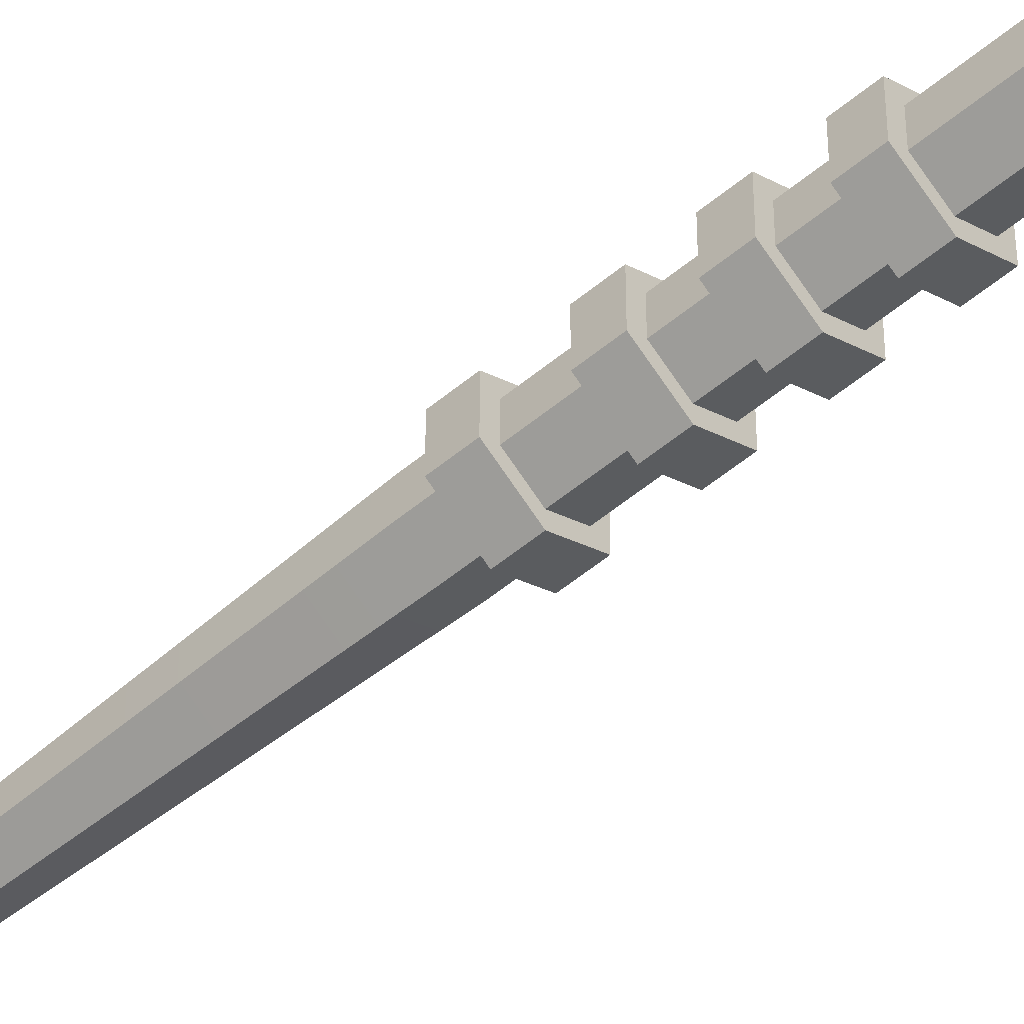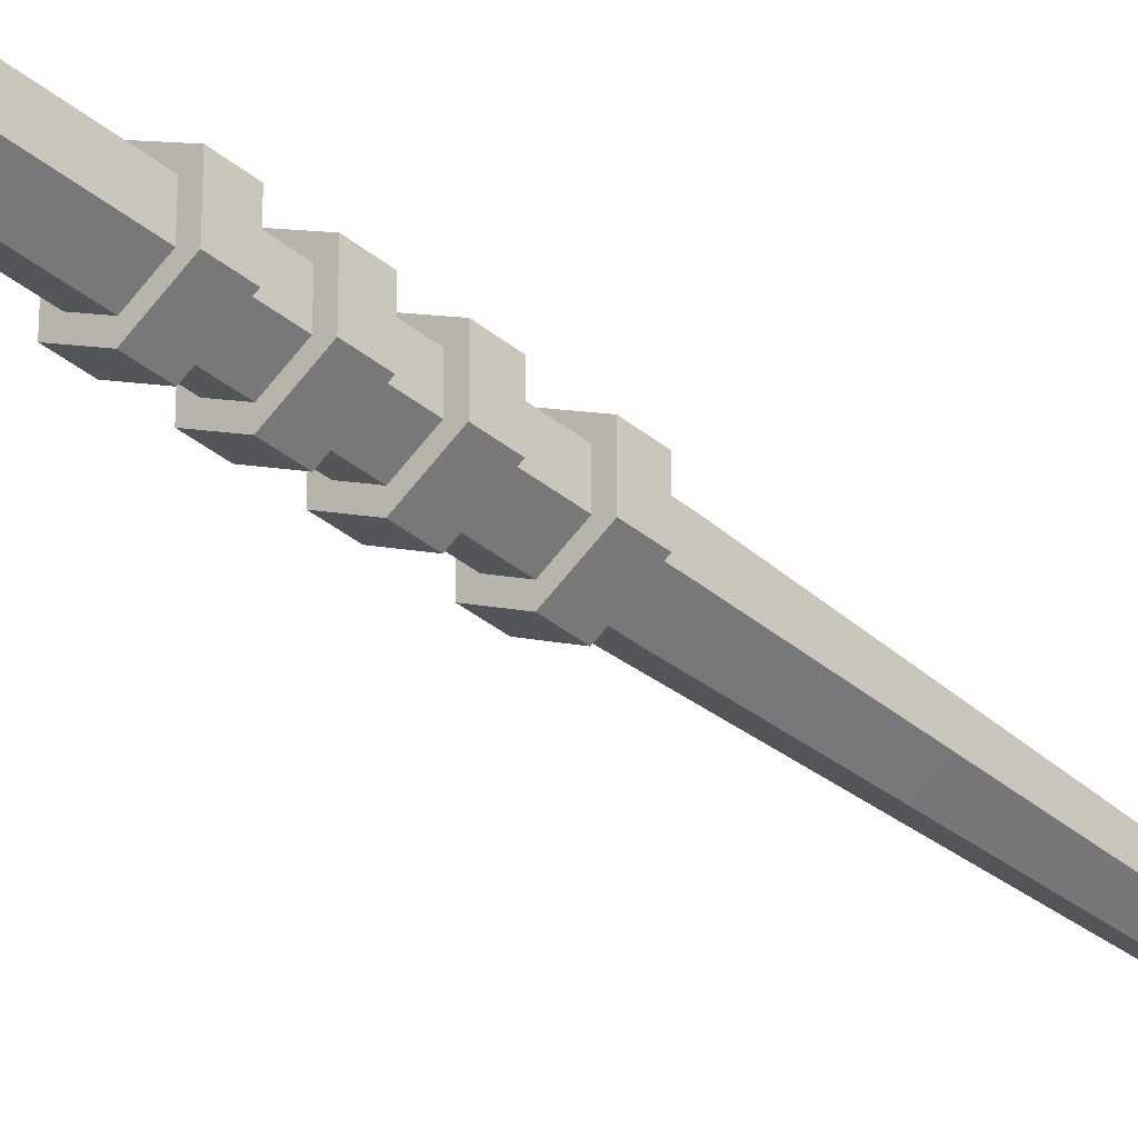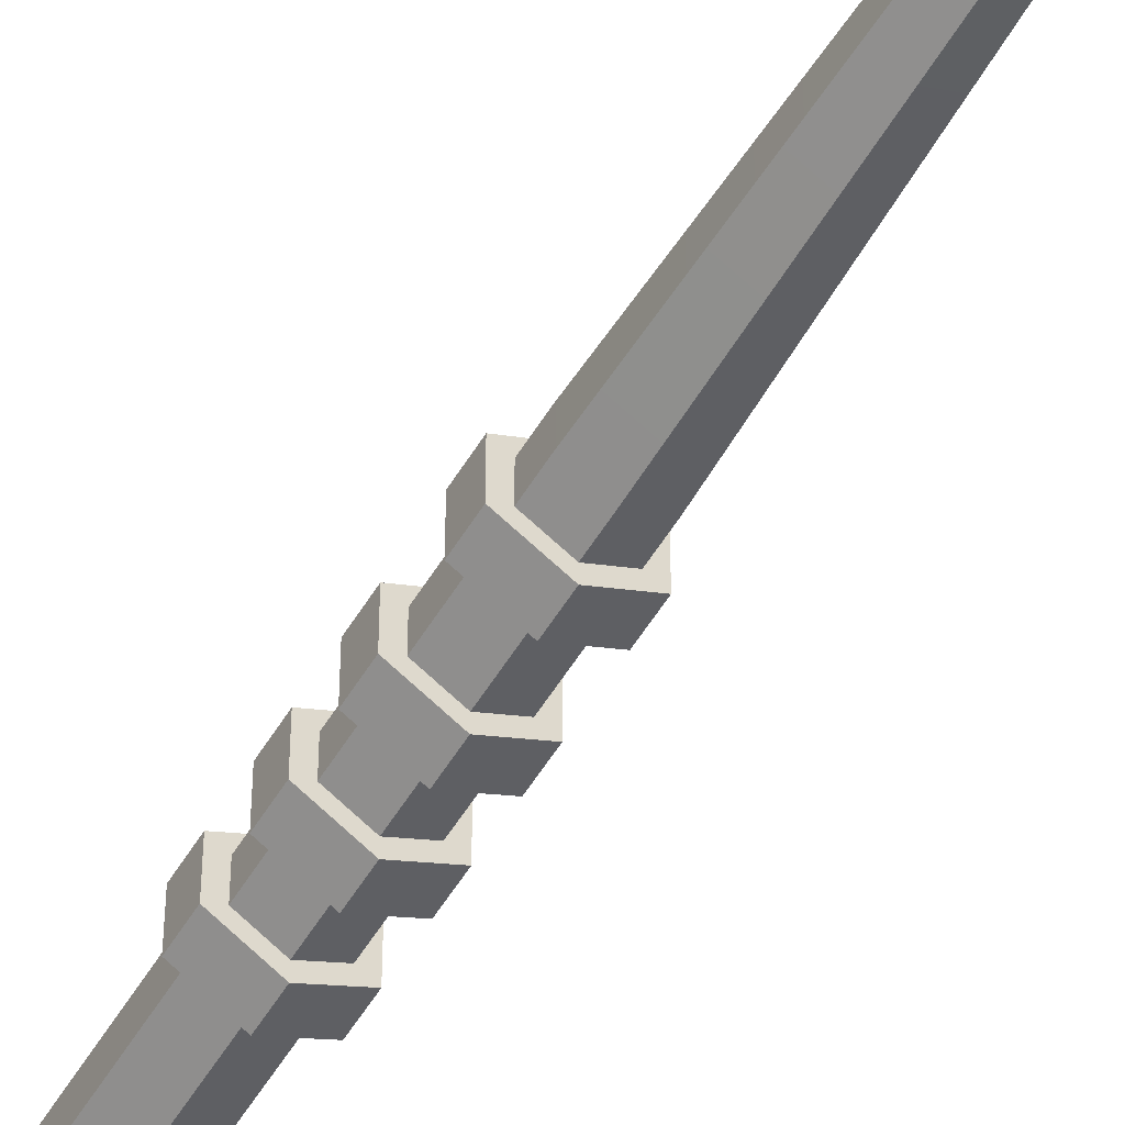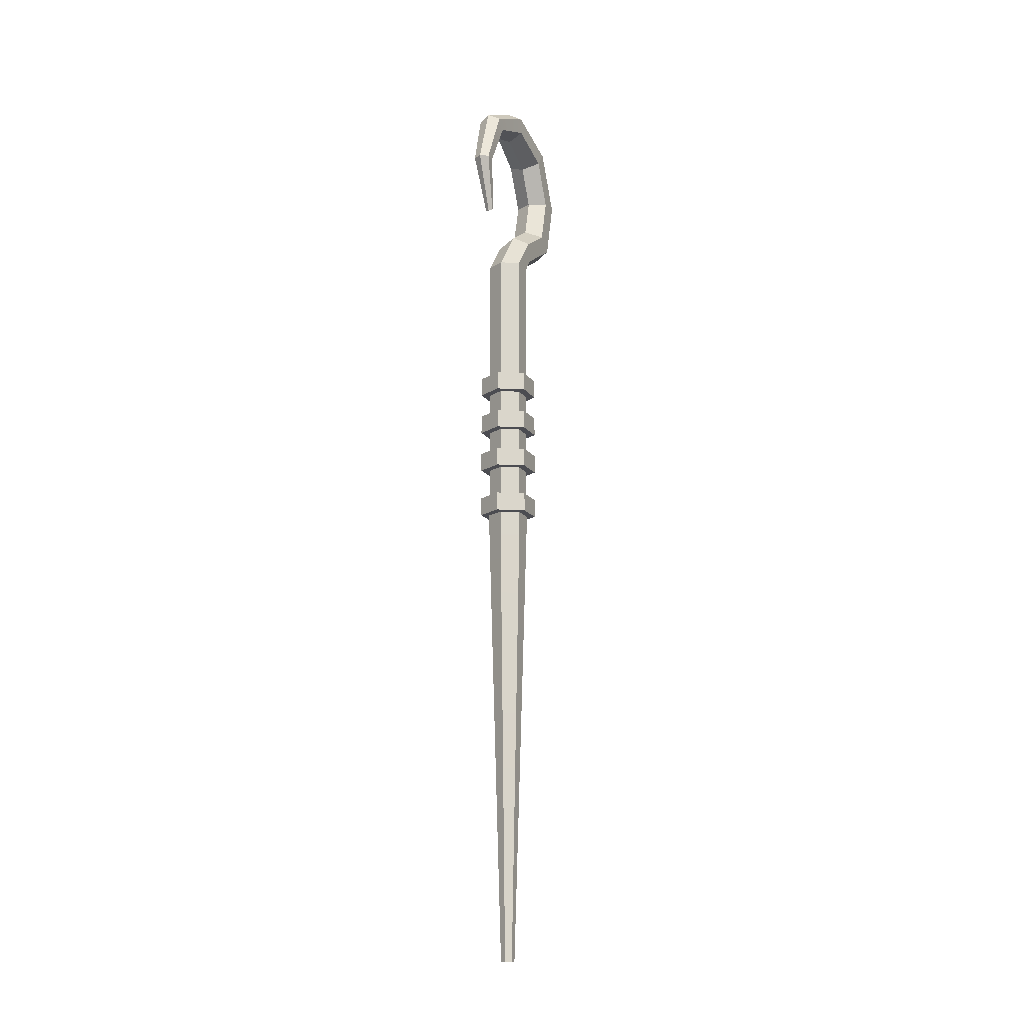
<metadata>
{"format":"obj","ext":"obj","renderer":"f3d","projection":"perspective","resolution":1024,"background":"white","views":[{"elev":-53.3,"azim":-48.2,"up":"+Y"},{"elev":-35.3,"azim":42.3,"up":"+Y"},{"elev":-55.1,"azim":149.3,"up":"+Y"},{"elev":-15.3,"azim":-157.2,"up":"+Z"}]}
</metadata>
<code>
g Lightning Wand
v -1.07e-09 0.071 0.98
v 0.06149 0.0355 0.98
v 0.06149 -0.06309 1.102
v -1.07e-09 -0.05669 1.137
v 0.06149 0.0355 0.98
v 0.06149 -0.07589 1.032
v 0.06149 -0.06309 1.102
v 0.06149 -0.0355 0.98
v 0.06149 0.0355 -0.09486
v 0.06149 0.0355 0.98
v 0.06149 -0.0355 -0.09486
v 0.02078 0.012 -1.673
v 0.02078 -0.012 -1.673
v 0.06149 -0.0355 0.98
v -1.07e-09 -0.071 0.98
v -1.07e-09 -0.08229 0.9971
v 0.06149 -0.07589 1.032
v -1.07e-09 -0.071 0.98
v -0.06149 -0.0355 0.98
v -0.06149 -0.07589 1.032
v -1.07e-09 -0.08229 0.9971
v -1.07e-09 -0.05669 1.137
v 2.721e-07 -0.1793 1.213
v -0.06148 -0.2078 1.192
v -0.06149 -0.06309 1.102
v -0.06149 -0.0355 0.98
v -0.06149 0.0355 0.98
v -0.06149 -0.06309 1.102
v -0.06149 -0.07589 1.032
v -0.06149 -0.0355 -0.09486
v -0.06149 0.0355 0.98
v -0.06149 0.0355 -0.09486
v -0.02078 -0.012 -1.673
v -0.02078 0.012 -1.673
v -0.06149 0.0355 0.98
v -1.07e-09 0.071 0.98
v -1.07e-09 -0.05669 1.137
v -0.06149 -0.06309 1.102
v -3.617e-10 -0.02399 -1.673
v 0.02078 -0.012 -1.673
v 0.02078 0.012 -1.673
v -3.617e-10 0.02399 -1.673
v -0.02078 -0.012 -1.673
v -0.02078 0.012 -1.673
v -1.525e-09 0.1029 -0.03315
v 0.08913 0.05146 -0.03315
v 0.08913 0.05146 0.03315
v -1.525e-09 0.1029 0.03315
v 0.08913 0.05146 -0.03315
v 0.08913 -0.05146 -0.03315
v 0.08913 -0.05146 0.03315
v 0.08913 0.05146 0.03315
v 0.08913 -0.05146 -0.03315
v -1.525e-09 -0.1029 -0.03315
v -1.525e-09 -0.1029 0.03315
v 0.08913 -0.05146 0.03315
v -1.525e-09 -0.1029 -0.03315
v -0.08913 -0.05146 -0.03315
v -0.08913 -0.05146 0.03315
v -1.525e-09 -0.1029 0.03315
v -1.525e-09 0.1029 0.03315
v 0.08913 0.05146 0.03315
v 0.08913 -0.05146 0.03315
v -1.525e-09 -0.1029 0.03315
v -0.08913 0.05146 0.03315
v -0.08913 -0.05146 0.03315
v -0.08913 -0.05146 -0.03315
v -0.08913 0.05146 -0.03315
v -0.08913 0.05146 0.03315
v -0.08913 -0.05146 0.03315
v -0.08913 0.05146 -0.03315
v -1.525e-09 0.1029 -0.03315
v -1.525e-09 0.1029 0.03315
v -0.08913 0.05146 0.03315
v -1.525e-09 -0.1029 -0.03315
v 0.08913 -0.05146 -0.03315
v 0.08913 0.05146 -0.03315
v -1.525e-09 0.1029 -0.03315
v -0.08913 -0.05146 -0.03315
v -0.08913 0.05146 -0.03315
v -1.525e-09 0.1029 0.1431
v 0.08913 0.05146 0.1431
v 0.08913 0.05146 0.2094
v -1.525e-09 0.1029 0.2094
v 0.08913 0.05146 0.1431
v 0.08913 -0.05146 0.1431
v 0.08913 -0.05146 0.2094
v 0.08913 0.05146 0.2094
v 0.08913 -0.05146 0.1431
v -1.525e-09 -0.1029 0.1431
v -1.525e-09 -0.1029 0.2094
v 0.08913 -0.05146 0.2094
v -1.525e-09 -0.1029 0.1431
v -0.08913 -0.05146 0.1431
v -0.08913 -0.05146 0.2094
v -1.525e-09 -0.1029 0.2094
v -1.525e-09 0.1029 0.2094
v 0.08913 0.05146 0.2094
v 0.08913 -0.05146 0.2094
v -1.525e-09 -0.1029 0.2094
v -0.08913 0.05146 0.2094
v -0.08913 -0.05146 0.2094
v -0.08913 -0.05146 0.1431
v -0.08913 0.05146 0.1431
v -0.08913 0.05146 0.2094
v -0.08913 -0.05146 0.2094
v -0.08913 0.05146 0.1431
v -1.525e-09 0.1029 0.1431
v -1.525e-09 0.1029 0.2094
v -0.08913 0.05146 0.2094
v -1.525e-09 -0.1029 0.1431
v 0.08913 -0.05146 0.1431
v 0.08913 0.05146 0.1431
v -1.525e-09 0.1029 0.1431
v -0.08913 -0.05146 0.1431
v -0.08913 0.05146 0.1431
v -1.525e-09 0.1029 0.2941
v 0.08913 0.05146 0.2941
v 0.08913 0.05146 0.3604
v -1.525e-09 0.1029 0.3604
v 0.08913 0.05146 0.2941
v 0.08913 -0.05146 0.2941
v 0.08913 -0.05146 0.3604
v 0.08913 0.05146 0.3604
v 0.08913 -0.05146 0.2941
v -1.525e-09 -0.1029 0.2941
v -1.525e-09 -0.1029 0.3604
v 0.08913 -0.05146 0.3604
v -1.525e-09 -0.1029 0.2941
v -0.08913 -0.05146 0.2941
v -0.08913 -0.05146 0.3604
v -1.525e-09 -0.1029 0.3604
v -1.525e-09 0.1029 0.3604
v 0.08913 0.05146 0.3604
v 0.08913 -0.05146 0.3604
v -1.525e-09 -0.1029 0.3604
v -0.08913 0.05146 0.3604
v -0.08913 -0.05146 0.3604
v -0.08913 -0.05146 0.2941
v -0.08913 0.05146 0.2941
v -0.08913 0.05146 0.3604
v -0.08913 -0.05146 0.3604
v -0.08913 0.05146 0.2941
v -1.525e-09 0.1029 0.2941
v -1.525e-09 0.1029 0.3604
v -0.08913 0.05146 0.3604
v -1.525e-09 -0.1029 0.2941
v 0.08913 -0.05146 0.2941
v 0.08913 0.05146 0.2941
v -1.525e-09 0.1029 0.2941
v -0.08913 -0.05146 0.2941
v -0.08913 0.05146 0.2941
v -1.525e-09 0.1029 0.4468
v 0.08913 0.05146 0.4468
v 0.08913 0.05146 0.5131
v -1.525e-09 0.1029 0.5131
v 0.08913 0.05146 0.4468
v 0.08913 -0.05146 0.4468
v 0.08913 -0.05146 0.5131
v 0.08913 0.05146 0.5131
v 0.08913 -0.05146 0.4468
v -1.525e-09 -0.1029 0.4468
v -1.525e-09 -0.1029 0.5131
v 0.08913 -0.05146 0.5131
v -1.525e-09 -0.1029 0.4468
v -0.08913 -0.05146 0.4468
v -0.08913 -0.05146 0.5131
v -1.525e-09 -0.1029 0.5131
v -1.525e-09 0.1029 0.5131
v 0.08913 0.05146 0.5131
v 0.08913 -0.05146 0.5131
v -1.525e-09 -0.1029 0.5131
v -0.08913 0.05146 0.5131
v -0.08913 -0.05146 0.5131
v -0.08913 -0.05146 0.4468
v -0.08913 0.05146 0.4468
v -0.08913 0.05146 0.5131
v -0.08913 -0.05146 0.5131
v -0.08913 0.05146 0.4468
v -1.525e-09 0.1029 0.4468
v -1.525e-09 0.1029 0.5131
v -0.08913 0.05146 0.5131
v -1.525e-09 -0.1029 0.4468
v 0.08913 -0.05146 0.4468
v 0.08913 0.05146 0.4468
v -1.525e-09 0.1029 0.4468
v -0.08913 -0.05146 0.4468
v -0.08913 0.05146 0.4468
v -0.06149 -0.07589 1.032
v -0.06148 -0.2647 1.149
v 2.721e-07 -0.2931 1.128
v -1.07e-09 -0.08229 0.9971
v 0.06149 -0.07589 1.032
v 0.06149 -0.2078 1.192
v 0.06149 -0.06309 1.102
v 0.06149 -0.2647 1.149
v 0.06149 -0.2528 1.356
v 0.06149 -0.3234 1.363
v 0.06149 -0.1741 1.507
v 0.06149 -0.2207 1.56
v -0.06149 -0.06309 1.102
v -0.06148 -0.2647 1.149
v -0.06149 -0.07589 1.032
v -0.06148 -0.2078 1.192
v -0.06148 -0.3234 1.363
v -0.06148 -0.2528 1.356
v -0.06148 -0.2207 1.56
v -0.06148 -0.1741 1.507
v 0.06149 -0.06309 1.102
v 0.06149 -0.2078 1.192
v 2.721e-07 -0.1793 1.213
v -1.07e-09 -0.05669 1.137
v -1.07e-09 -0.08229 0.9971
v 2.721e-07 -0.2931 1.128
v 0.06149 -0.2647 1.149
v 0.06149 -0.07589 1.032
v -0.06148 -0.3234 1.363
v -0.06148 -0.2207 1.56
v 8.186e-07 -0.244 1.587
v 5.454e-07 -0.3587 1.367
v 2.721e-07 -0.2931 1.128
v 5.454e-07 -0.3587 1.367
v 0.06149 -0.3234 1.363
v 0.06149 -0.2647 1.149
v 0.06149 -0.2078 1.192
v 0.06149 -0.2528 1.356
v 5.454e-07 -0.2175 1.352
v 2.721e-07 -0.1793 1.213
v 2.721e-07 -0.1793 1.213
v 5.454e-07 -0.2175 1.352
v -0.06148 -0.2528 1.356
v -0.06148 -0.2078 1.192
v -0.06148 -0.2647 1.149
v -0.06148 -0.3234 1.363
v 5.454e-07 -0.3587 1.367
v 2.721e-07 -0.2931 1.128
v 8.186e-07 -0.244 1.587
v 1.092e-06 -0.01067 1.659
v 0.05159 -0.01161 1.629
v 0.06149 -0.2207 1.56
v 5.454e-07 -0.3587 1.367
v 8.186e-07 -0.244 1.587
v 0.06149 -0.2207 1.56
v 0.06149 -0.3234 1.363
v 0.06149 -0.2528 1.356
v 0.06149 -0.1741 1.507
v 8.186e-07 -0.1508 1.48
v 5.454e-07 -0.2175 1.352
v 5.454e-07 -0.2175 1.352
v 8.186e-07 -0.1508 1.48
v -0.06148 -0.1741 1.507
v -0.06148 -0.2528 1.356
v 0.06149 -0.1741 1.507
v 0.05159 -0.0135 1.57
v 1.092e-06 -0.01445 1.54
v 8.186e-07 -0.1508 1.48
v 8.186e-07 -0.1508 1.48
v 1.092e-06 -0.01445 1.54
v -0.05159 -0.0135 1.57
v -0.06148 -0.1741 1.507
v -0.06148 -0.2207 1.56
v -0.05159 -0.01161 1.629
v 1.092e-06 -0.01067 1.659
v 8.186e-07 -0.244 1.587
v 0.06149 -0.2207 1.56
v 0.05159 -0.0135 1.57
v 0.06149 -0.1741 1.507
v 0.05159 -0.01161 1.629
v 0.04054 0.1513 1.505
v 0.04054 0.1842 1.539
v 0.02866 0.2307 1.342
v 0.02866 0.2637 1.343
v -0.06148 -0.1741 1.507
v -0.05159 -0.01161 1.629
v -0.06148 -0.2207 1.56
v -0.05159 -0.0135 1.57
v -0.04054 0.1842 1.539
v -0.04054 0.1513 1.505
v -0.02866 0.2637 1.343
v -0.02866 0.2307 1.342
v 0.04054 0.1513 1.505
v 0.02866 0.2307 1.342
v 1.639e-06 0.2141 1.341
v 1.365e-06 0.1348 1.489
v 1.092e-06 -0.01067 1.659
v 1.365e-06 0.2006 1.555
v 0.04054 0.1842 1.539
v 0.05159 -0.01161 1.629
v 0.05159 -0.0135 1.57
v 0.04054 0.1513 1.505
v 1.365e-06 0.1348 1.489
v 1.092e-06 -0.01445 1.54
v 1.092e-06 -0.01445 1.54
v 1.365e-06 0.1348 1.489
v -0.04054 0.1513 1.505
v -0.05159 -0.0135 1.57
v -0.05159 -0.01161 1.629
v -0.04054 0.1842 1.539
v 1.365e-06 0.2006 1.555
v 1.092e-06 -0.01067 1.659
v -0.02866 0.2307 1.342
v -0.01308 0.1777 1.162
v -0.01308 0.1892 1.152
v -0.02866 0.2637 1.343
v 1.365e-06 0.1348 1.489
v 1.639e-06 0.2141 1.341
v -0.02866 0.2307 1.342
v -0.04054 0.1513 1.505
v -0.04054 0.1842 1.539
v -0.02866 0.2637 1.343
v 1.639e-06 0.2803 1.344
v 1.365e-06 0.2006 1.555
v 1.365e-06 0.2006 1.555
v 1.639e-06 0.2803 1.344
v 0.02866 0.2637 1.343
v 0.04054 0.1842 1.539
v 1.912e-06 0.172 1.167
v 0.01308 0.1777 1.162
v 0.01308 0.1892 1.152
v 1.912e-06 0.195 1.147
v -0.01308 0.1777 1.162
v -0.01308 0.1892 1.152
v 1.639e-06 0.2803 1.344
v 1.912e-06 0.195 1.147
v 0.01308 0.1892 1.152
v 0.02866 0.2637 1.343
v 0.02866 0.2307 1.342
v 0.01308 0.1777 1.162
v 1.912e-06 0.172 1.167
v 1.639e-06 0.2141 1.341
v 1.639e-06 0.2141 1.341
v 1.912e-06 0.172 1.167
v -0.01308 0.1777 1.162
v -0.02866 0.2307 1.342
v -0.02866 0.2637 1.343
v -0.01308 0.1892 1.152
v 1.912e-06 0.195 1.147
v 1.639e-06 0.2803 1.344
v 0.02866 0.2637 1.343
v 0.01308 0.1892 1.152
v 0.01308 0.1777 1.162
v 0.02866 0.2307 1.342
v -0.06149 0.0355 -0.09486
v -1.07e-09 0.071 0.98
v -0.06149 0.0355 0.98
v -1.07e-09 0.071 -0.09486
v -0.02078 0.012 -1.673
v -3.617e-10 0.02399 -1.673
v -1.07e-09 -0.071 -0.09486
v -0.06149 -0.0355 0.98
v -1.07e-09 -0.071 0.98
v -0.06149 -0.0355 -0.09486
v -3.617e-10 -0.02399 -1.673
v -0.02078 -0.012 -1.673
v 0.06149 -0.0355 -0.09486
v -1.07e-09 -0.071 0.98
v 0.06149 -0.0355 0.98
v -1.07e-09 -0.071 -0.09486
v 0.02078 -0.012 -1.673
v -3.617e-10 -0.02399 -1.673
v -1.07e-09 0.071 -0.09486
v 0.06149 0.0355 0.98
v -1.07e-09 0.071 0.98
v 0.06149 0.0355 -0.09486
v -3.617e-10 0.02399 -1.673
v 0.02078 0.012 -1.673
g Lightning Wand_0
f 3 2 1
f 4 3 1
f 7 6 5
f 6 8 5
f 10 8 9
f 8 11 9
f 9 11 12
f 11 13 12
f 16 15 14
f 17 16 14
f 20 19 18
f 21 20 18
f 24 23 22
f 25 24 22
f 28 27 26
f 29 28 26
f 26 31 30
f 31 32 30
f 30 32 33
f 32 34 33
f 37 36 35
f 38 37 35
f 41 40 39
f 39 42 41
f 39 43 42
f 43 44 42
f 47 46 45
f 48 47 45
f 51 50 49
f 52 51 49
f 55 54 53
f 56 55 53
f 59 58 57
f 60 59 57
f 63 62 61
f 61 64 63
f 61 65 64
f 65 66 64
f 69 68 67
f 70 69 67
f 73 72 71
f 74 73 71
f 77 76 75
f 75 78 77
f 75 79 78
f 79 80 78
f 83 82 81
f 84 83 81
f 87 86 85
f 88 87 85
f 91 90 89
f 92 91 89
f 95 94 93
f 96 95 93
f 99 98 97
f 97 100 99
f 97 101 100
f 101 102 100
f 105 104 103
f 106 105 103
f 109 108 107
f 110 109 107
f 113 112 111
f 111 114 113
f 111 115 114
f 115 116 114
f 119 118 117
f 120 119 117
f 123 122 121
f 124 123 121
f 127 126 125
f 128 127 125
f 131 130 129
f 132 131 129
f 135 134 133
f 133 136 135
f 133 137 136
f 137 138 136
f 141 140 139
f 142 141 139
f 145 144 143
f 146 145 143
f 149 148 147
f 147 150 149
f 147 151 150
f 151 152 150
f 155 154 153
f 156 155 153
f 159 158 157
f 160 159 157
f 163 162 161
f 164 163 161
f 167 166 165
f 168 167 165
f 171 170 169
f 169 172 171
f 169 173 172
f 173 174 172
f 177 176 175
f 178 177 175
f 181 180 179
f 182 181 179
f 185 184 183
f 183 186 185
f 183 187 186
f 187 188 186
f 191 190 189
f 192 191 189
f 195 194 193
f 194 196 193
f 194 197 196
f 197 198 196
f 197 199 198
f 199 200 198
f 203 202 201
f 202 204 201
f 202 205 204
f 205 206 204
f 205 207 206
f 207 208 206
f 211 210 209
f 212 211 209
f 215 214 213
f 216 215 213
f 219 218 217
f 220 219 217
f 223 222 221
f 224 223 221
f 227 226 225
f 228 227 225
f 231 230 229
f 232 231 229
f 235 234 233
f 236 235 233
f 239 238 237
f 240 239 237
f 243 242 241
f 244 243 241
f 247 246 245
f 248 247 245
f 251 250 249
f 252 251 249
f 255 254 253
f 256 255 253
f 259 258 257
f 260 259 257
f 263 262 261
f 264 263 261
f 267 266 265
f 266 268 265
f 266 269 268
f 269 270 268
f 269 271 270
f 271 272 270
f 275 274 273
f 274 276 273
f 274 277 276
f 277 278 276
f 277 279 278
f 279 280 278
f 283 282 281
f 284 283 281
f 287 286 285
f 288 287 285
f 291 290 289
f 292 291 289
f 295 294 293
f 296 295 293
f 299 298 297
f 300 299 297
f 303 302 301
f 304 303 301
f 307 306 305
f 308 307 305
f 311 310 309
f 312 311 309
f 315 314 313
f 316 315 313
f 319 318 317
f 317 320 319
f 317 321 320
f 321 322 320
f 325 324 323
f 326 325 323
f 329 328 327
f 330 329 327
f 333 332 331
f 334 333 331
f 337 336 335
f 338 337 335
f 341 340 339
f 342 341 339
f 345 344 343
f 344 346 343
f 343 346 347
f 346 348 347
f 351 350 349
f 350 352 349
f 349 352 353
f 352 354 353
f 357 356 355
f 356 358 355
f 355 358 359
f 358 360 359
f 363 362 361
f 362 364 361
f 361 364 365
f 364 366 365

</code>
